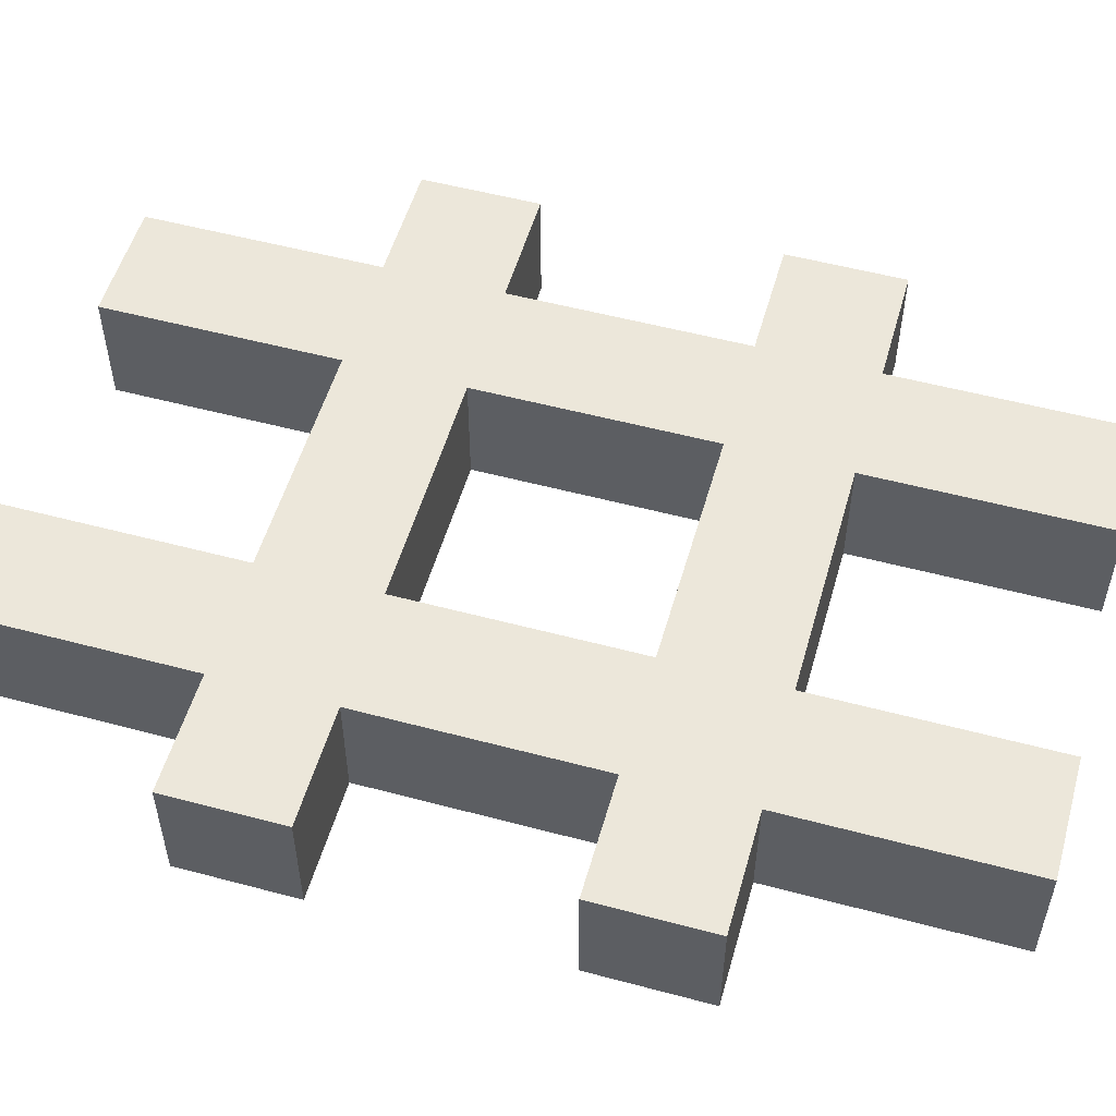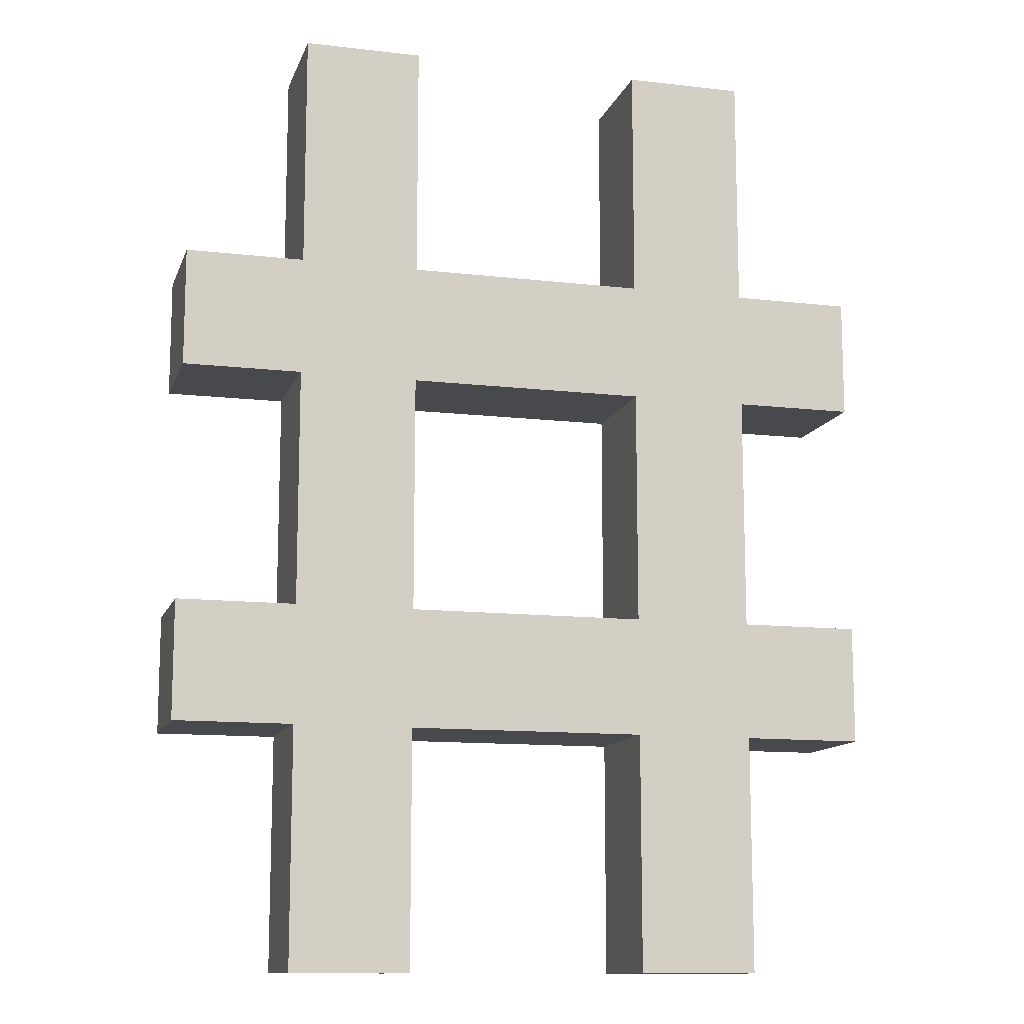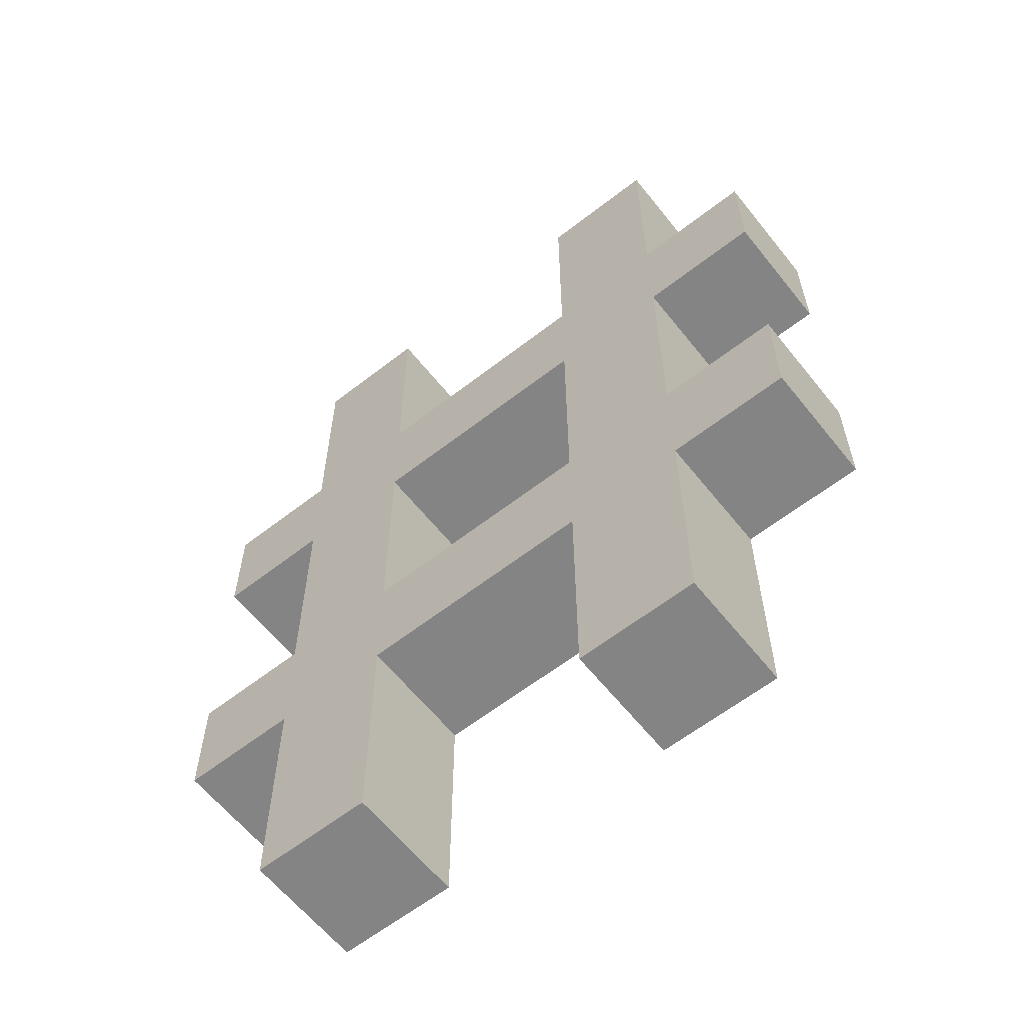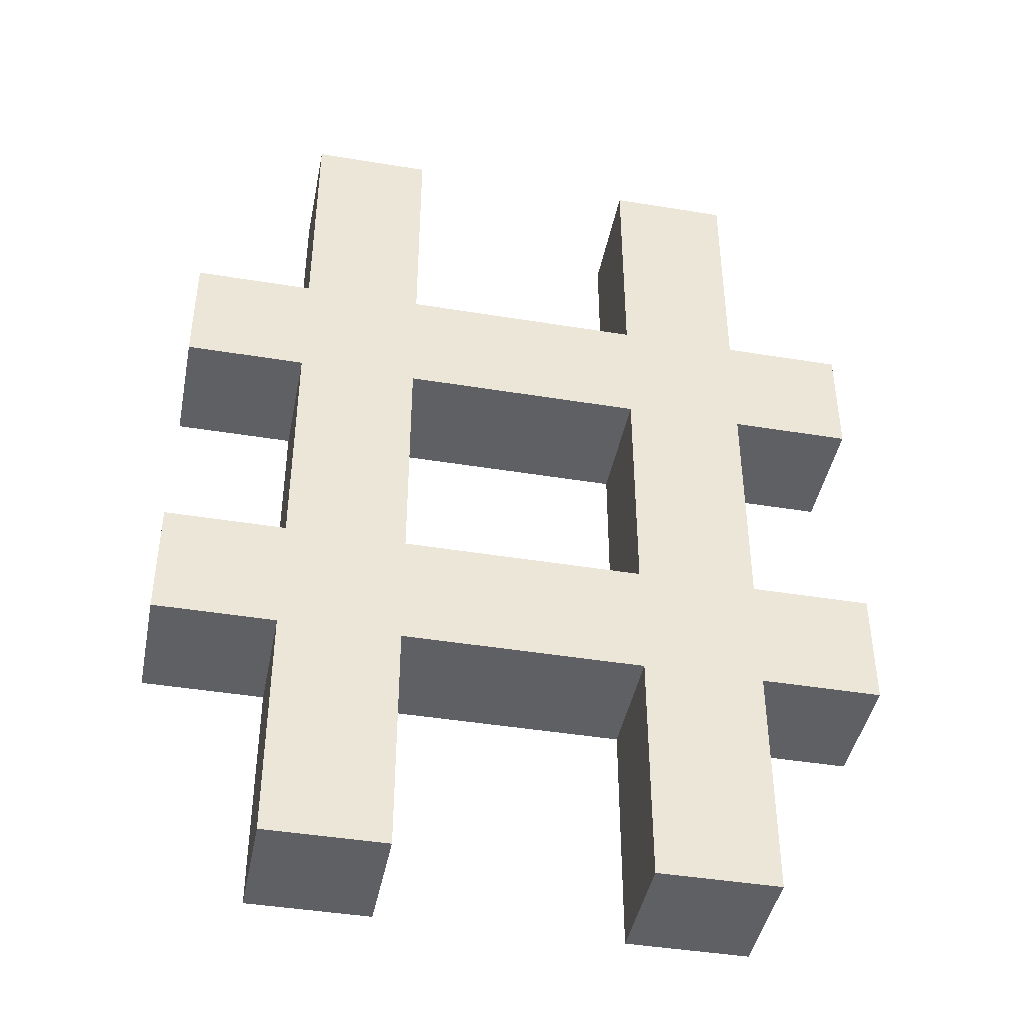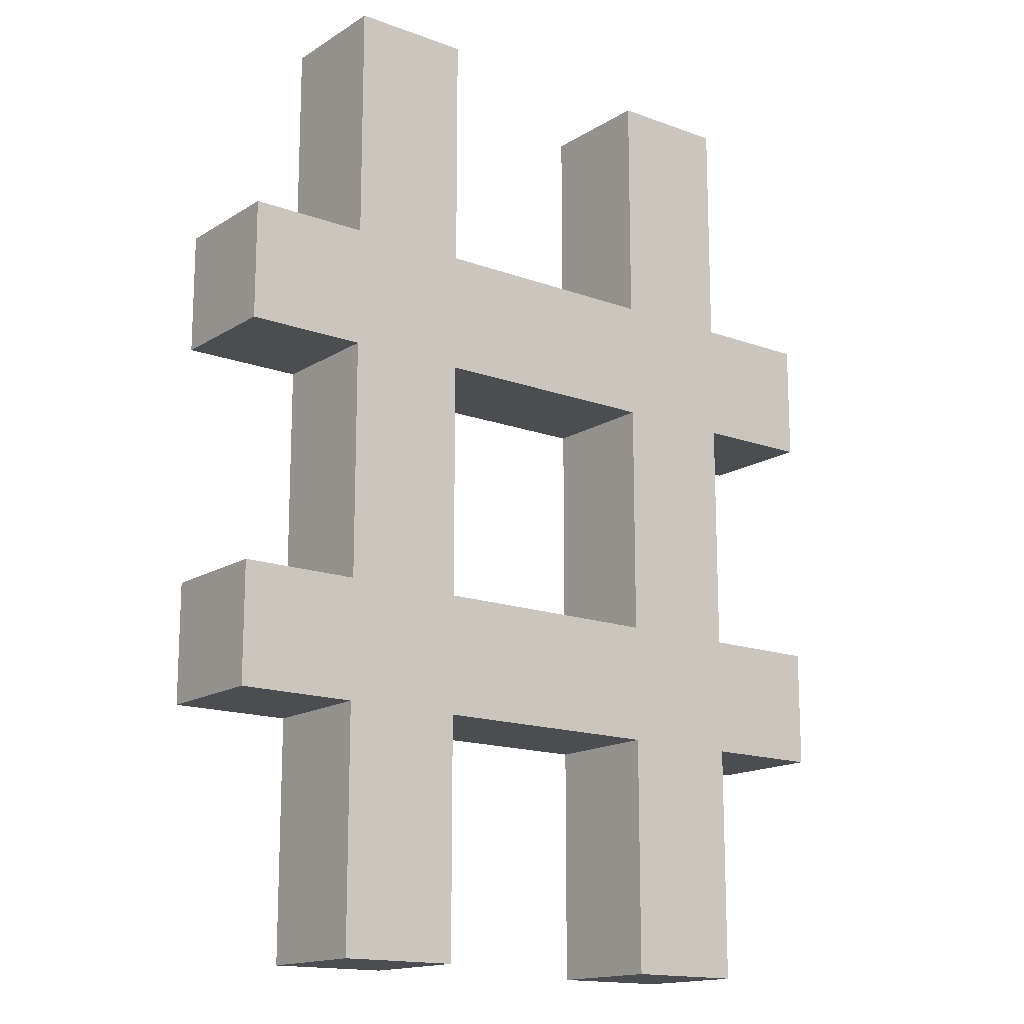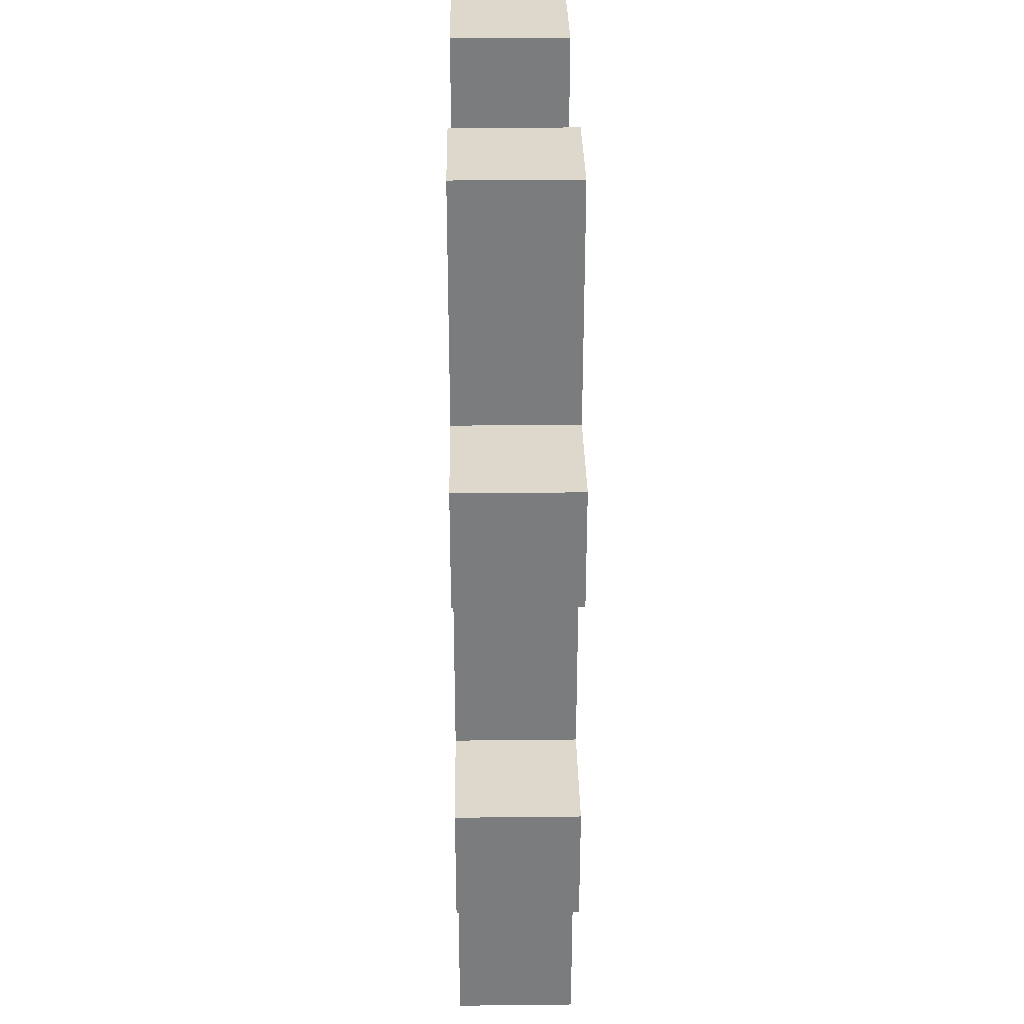
<metadata>
{"format":"obj","ext":"obj","renderer":"f3d","projection":"perspective","resolution":1024,"background":"white","views":[{"elev":53.6,"azim":-74.1,"up":"+Y"},{"elev":-12.2,"azim":-15.4,"up":"+Z"},{"elev":-61.3,"azim":-141.6,"up":"+Z"},{"elev":-43.2,"azim":-11.0,"up":"+Z"},{"elev":-15.6,"azim":142.2,"up":"+Z"},{"elev":31.5,"azim":-90.9,"up":"+Z"}]}
</metadata>
<code>
o
v 0 2 -0.2
v 0 2 -0.3
v 0 2 -0.5
v 0 2 -0.6
v 0 2.1 -0.2
v 0 2.1 -0.3
v 0 2.1 -0.5
v 0 2.1 -0.6
v 0.1 2 0
v 0.1 2 -0.2
v 0.1 2 -0.3
v 0.1 2 -0.5
v 0.1 2 -0.6
v 0.1 2 -0.8
v 0.1 2.1 0
v 0.1 2.1 -0.2
v 0.1 2.1 -0.3
v 0.1 2.1 -0.5
v 0.1 2.1 -0.6
v 0.1 2.1 -0.8
v 0.4 2 0
v 0.4 2 -0.2
v 0.4 2 -0.3
v 0.4 2 -0.5
v 0.4 2 -0.6
v 0.4 2 -0.8
v 0.4 2.1 0
v 0.4 2.1 -0.2
v 0.4 2.1 -0.3
v 0.4 2.1 -0.5
v 0.4 2.1 -0.6
v 0.4 2.1 -0.8
v 0.2 2 0
v 0.2 2 -0.2
v 0.2 2 -0.3
v 0.2 2 -0.5
v 0.2 2 -0.6
v 0.2 2 -0.8
v 0.2 2.1 0
v 0.2 2.1 -0.2
v 0.2 2.1 -0.3
v 0.2 2.1 -0.5
v 0.2 2.1 -0.6
v 0.2 2.1 -0.8
v 0.5 2 0
v 0.5 2 -0.2
v 0.5 2 -0.3
v 0.5 2 -0.5
v 0.5 2 -0.6
v 0.5 2 -0.8
v 0.5 2.1 0
v 0.5 2.1 -0.2
v 0.5 2.1 -0.3
v 0.5 2.1 -0.5
v 0.5 2.1 -0.6
v 0.5 2.1 -0.8
v 0.6 2 -0.2
v 0.6 2 -0.3
v 0.6 2 -0.5
v 0.6 2 -0.6
v 0.6 2.1 -0.2
v 0.6 2.1 -0.3
v 0.6 2.1 -0.5
v 0.6 2.1 -0.6
v 0.1 2 0
v 0.1 2.1 0
v 0.2 2 0
v 0.2 2.1 0
v 0.4 2 0
v 0.4 2.1 0
v 0.5 2 0
v 0.5 2.1 0
v 0 2 -0.2
v 0 2.1 -0.2
v 0.1 2 -0.2
v 0.1 2.1 -0.2
v 0.2 2 -0.2
v 0.2 2.1 -0.2
v 0.4 2 -0.2
v 0.4 2.1 -0.2
v 0.5 2 -0.2
v 0.5 2.1 -0.2
v 0.6 2 -0.2
v 0.6 2.1 -0.2
v 0 2 -0.5
v 0 2.1 -0.5
v 0.1 2 -0.5
v 0.1 2.1 -0.5
v 0.2 2 -0.5
v 0.2 2.1 -0.5
v 0.4 2 -0.5
v 0.4 2.1 -0.5
v 0.5 2 -0.5
v 0.5 2.1 -0.5
v 0.6 2 -0.5
v 0.6 2.1 -0.5
v 0 2 -0.3
v 0 2.1 -0.3
v 0.1 2 -0.3
v 0.1 2.1 -0.3
v 0.2 2 -0.3
v 0.2 2.1 -0.3
v 0.4 2 -0.3
v 0.4 2.1 -0.3
v 0.5 2 -0.3
v 0.5 2.1 -0.3
v 0.6 2 -0.3
v 0.6 2.1 -0.3
v 0 2 -0.6
v 0 2.1 -0.6
v 0.1 2 -0.6
v 0.1 2.1 -0.6
v 0.2 2 -0.6
v 0.2 2.1 -0.6
v 0.4 2 -0.6
v 0.4 2.1 -0.6
v 0.5 2 -0.6
v 0.5 2.1 -0.6
v 0.6 2 -0.6
v 0.6 2.1 -0.6
v 0.1 2 -0.8
v 0.1 2.1 -0.8
v 0.2 2 -0.8
v 0.2 2.1 -0.8
v 0.4 2 -0.8
v 0.4 2.1 -0.8
v 0.5 2 -0.8
v 0.5 2.1 -0.8
v 0.1 2 0
v 0.2 2 0
v 0.4 2 0
v 0.5 2 0
v 0 2 -0.2
v 0.1 2 -0.2
v 0.2 2 -0.2
v 0.4 2 -0.2
v 0.5 2 -0.2
v 0.6 2 -0.2
v 0 2 -0.3
v 0.1 2 -0.3
v 0.2 2 -0.3
v 0.4 2 -0.3
v 0.5 2 -0.3
v 0.6 2 -0.3
v 0 2 -0.5
v 0.1 2 -0.5
v 0.2 2 -0.5
v 0.4 2 -0.5
v 0.5 2 -0.5
v 0.6 2 -0.5
v 0 2 -0.6
v 0.1 2 -0.6
v 0.2 2 -0.6
v 0.4 2 -0.6
v 0.5 2 -0.6
v 0.6 2 -0.6
v 0.1 2 -0.8
v 0.2 2 -0.8
v 0.4 2 -0.8
v 0.5 2 -0.8
v 0.1 2.1 0
v 0.2 2.1 0
v 0.4 2.1 0
v 0.5 2.1 0
v 0 2.1 -0.2
v 0.1 2.1 -0.2
v 0.2 2.1 -0.2
v 0.4 2.1 -0.2
v 0.5 2.1 -0.2
v 0.6 2.1 -0.2
v 0 2.1 -0.3
v 0.1 2.1 -0.3
v 0.2 2.1 -0.3
v 0.4 2.1 -0.3
v 0.5 2.1 -0.3
v 0.6 2.1 -0.3
v 0 2.1 -0.5
v 0.1 2.1 -0.5
v 0.2 2.1 -0.5
v 0.4 2.1 -0.5
v 0.5 2.1 -0.5
v 0.6 2.1 -0.5
v 0 2.1 -0.6
v 0.1 2.1 -0.6
v 0.2 2.1 -0.6
v 0.4 2.1 -0.6
v 0.5 2.1 -0.6
v 0.6 2.1 -0.6
v 0.1 2.1 -0.8
v 0.2 2.1 -0.8
v 0.4 2.1 -0.8
v 0.5 2.1 -0.8
f 5 2 1
f 6 2 5
f 7 4 3
f 8 4 7
f 15 10 9
f 16 10 15
f 17 12 11
f 18 12 17
f 19 14 13
f 20 14 19
f 27 22 21
f 28 22 27
f 29 24 23
f 30 24 29
f 31 26 25
f 32 26 31
f 33 34 39
f 39 34 40
f 35 36 41
f 41 36 42
f 37 38 43
f 43 38 44
f 45 46 51
f 51 46 52
f 47 48 53
f 53 48 54
f 49 50 55
f 55 50 56
f 57 58 61
f 61 58 62
f 59 60 63
f 63 60 64
f 67 66 65
f 68 66 67
f 71 70 69
f 72 70 71
f 75 74 73
f 76 74 75
f 79 78 77
f 80 78 79
f 83 82 81
f 84 82 83
f 87 86 85
f 88 86 87
f 91 90 89
f 92 90 91
f 95 94 93
f 96 94 95
f 97 98 99
f 99 98 100
f 101 102 103
f 103 102 104
f 105 106 107
f 107 106 108
f 109 110 111
f 111 110 112
f 113 114 115
f 115 114 116
f 117 118 119
f 119 118 120
f 121 122 123
f 123 122 124
f 125 126 127
f 127 126 128
f 134 130 129
f 135 130 134
f 136 132 131
f 137 132 136
f 139 135 134
f 139 138 137
f 139 137 136
f 139 136 135
f 139 134 133
f 140 138 139
f 141 138 140
f 142 138 141
f 143 138 142
f 144 138 143
f 146 141 140
f 147 141 146
f 148 143 142
f 149 143 148
f 151 147 146
f 151 150 149
f 151 149 148
f 151 148 147
f 151 146 145
f 152 150 151
f 153 150 152
f 154 150 153
f 155 150 154
f 156 150 155
f 157 153 152
f 158 153 157
f 159 155 154
f 160 155 159
f 161 162 166
f 166 162 167
f 163 164 168
f 168 164 169
f 166 167 171
f 169 170 171
f 168 169 171
f 167 168 171
f 165 166 171
f 171 170 172
f 172 170 173
f 173 170 174
f 174 170 175
f 175 170 176
f 172 173 178
f 178 173 179
f 174 175 180
f 180 175 181
f 178 179 183
f 181 182 183
f 180 181 183
f 179 180 183
f 177 178 183
f 183 182 184
f 184 182 185
f 185 182 186
f 186 182 187
f 187 182 188
f 184 185 189
f 189 185 190
f 186 187 191
f 191 187 192

</code>
